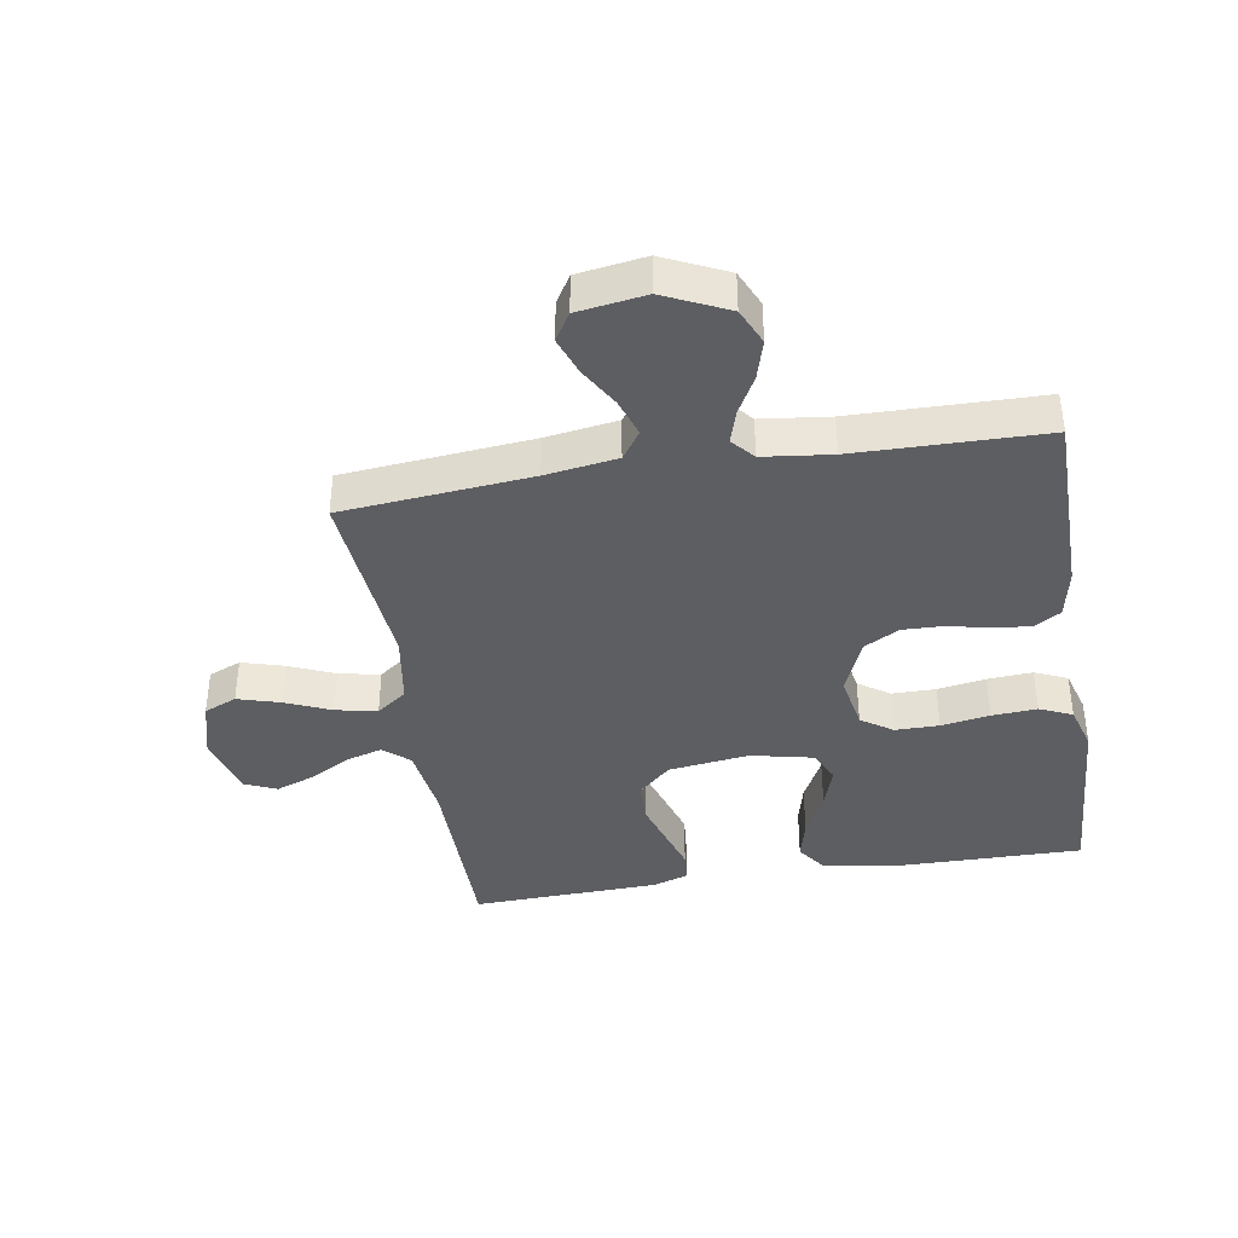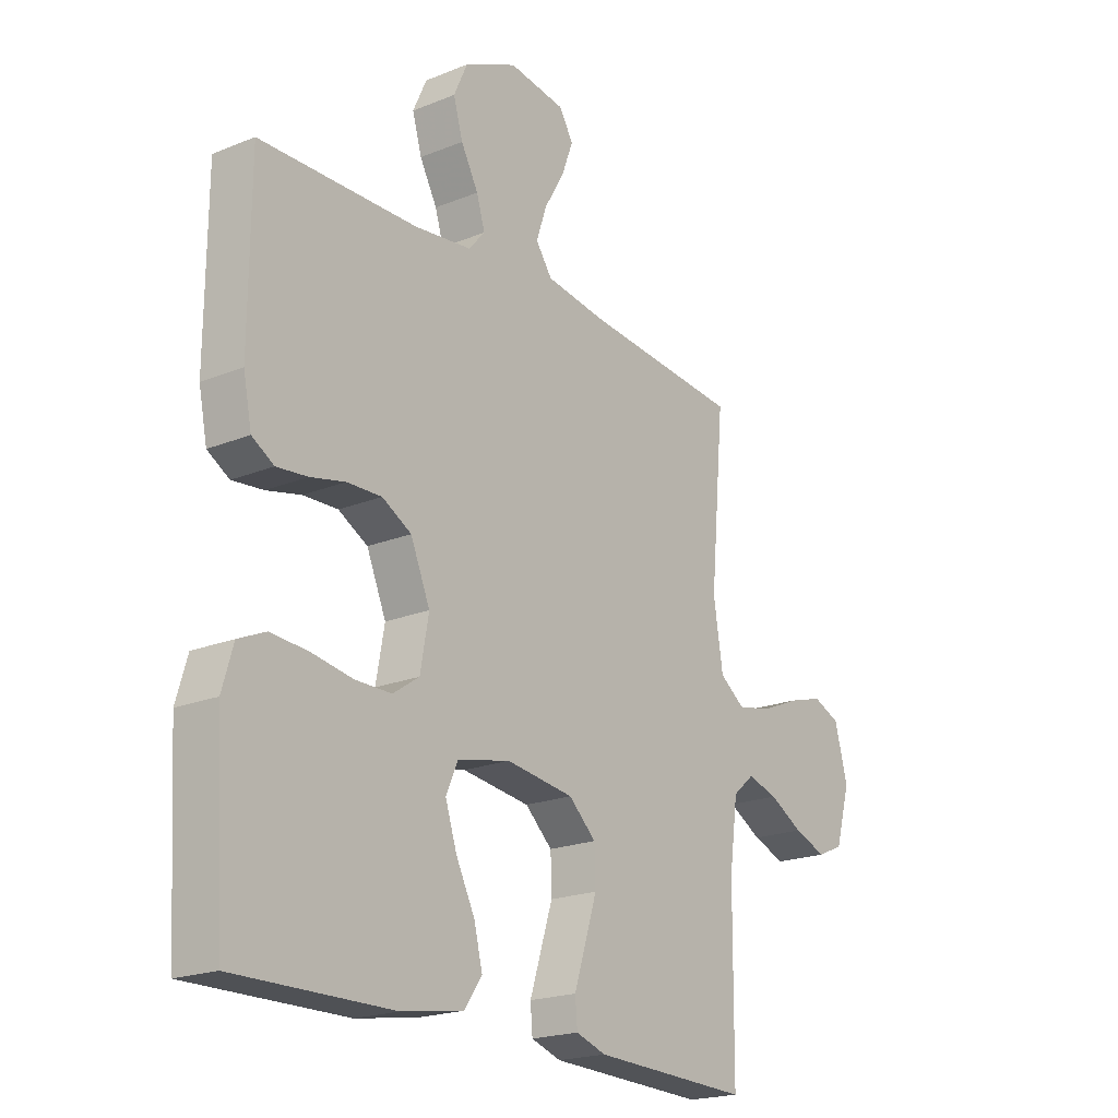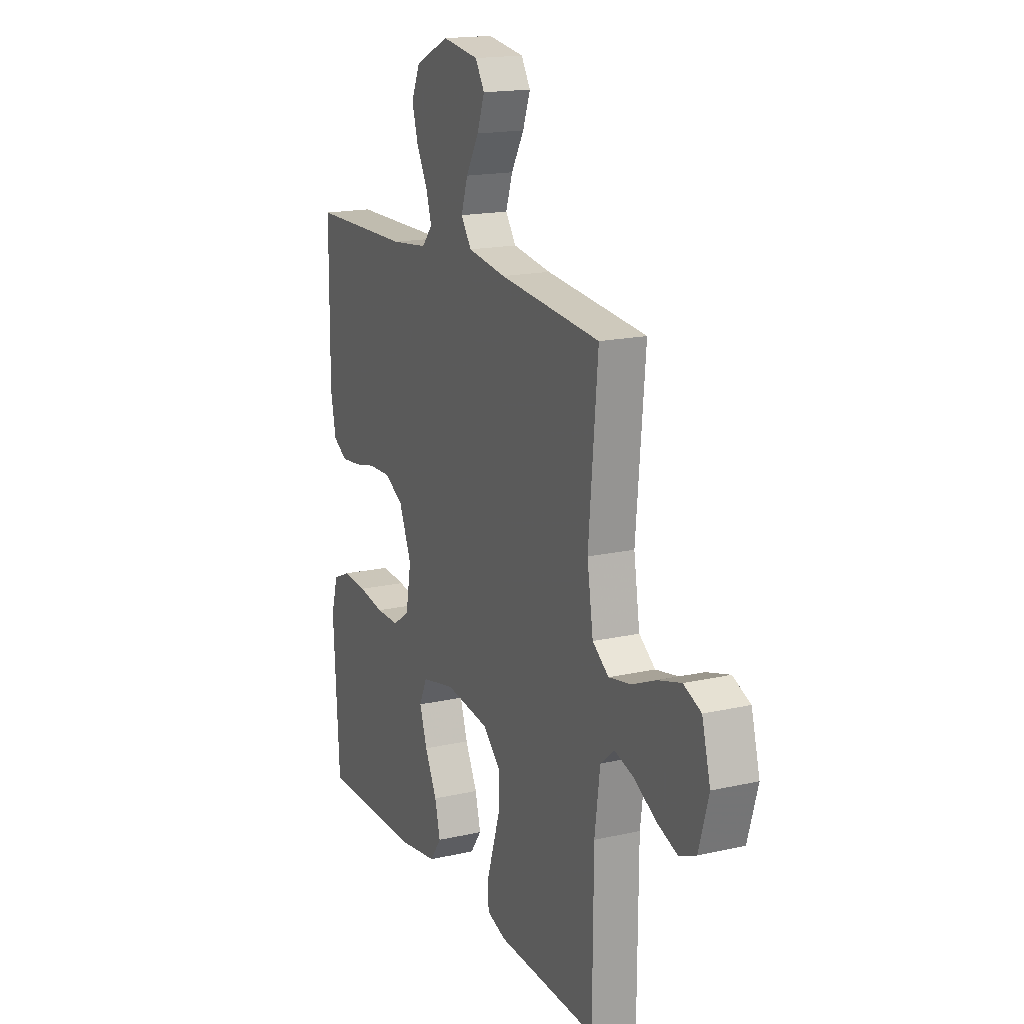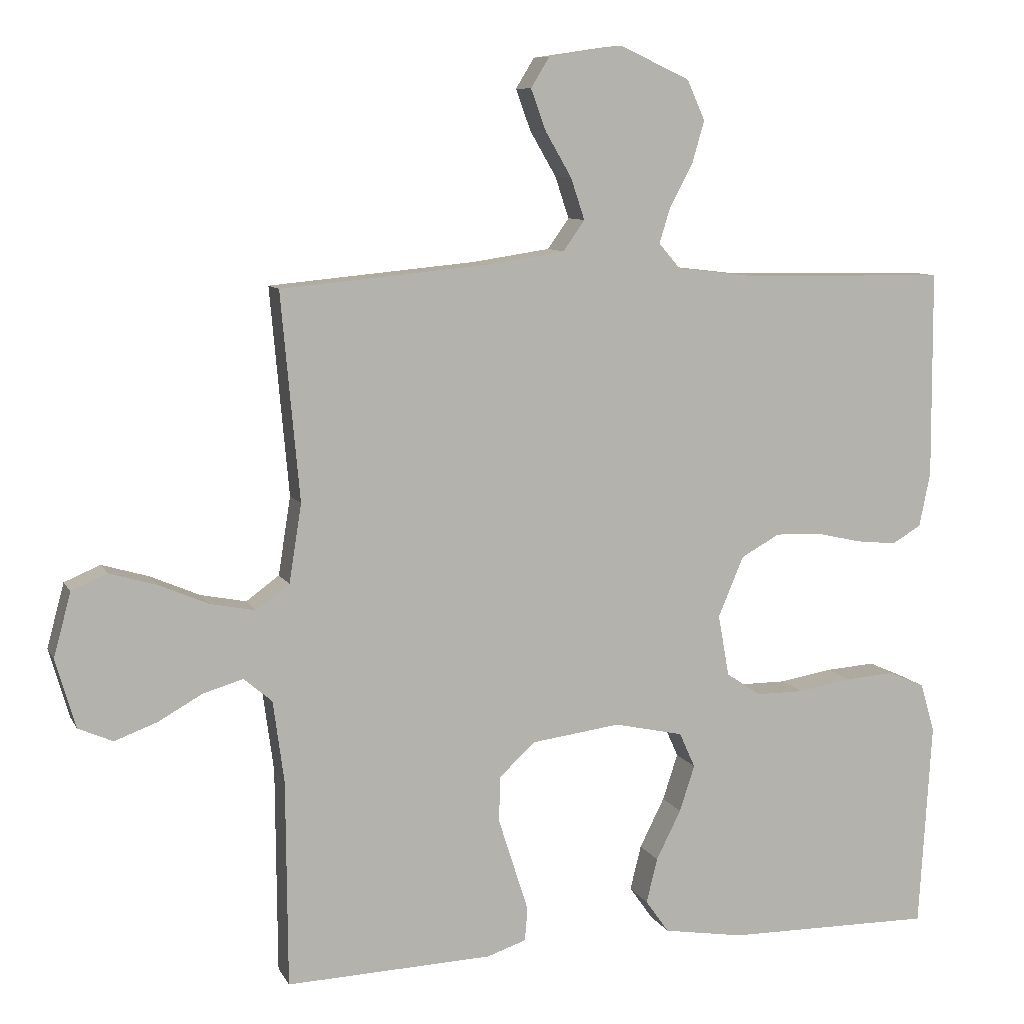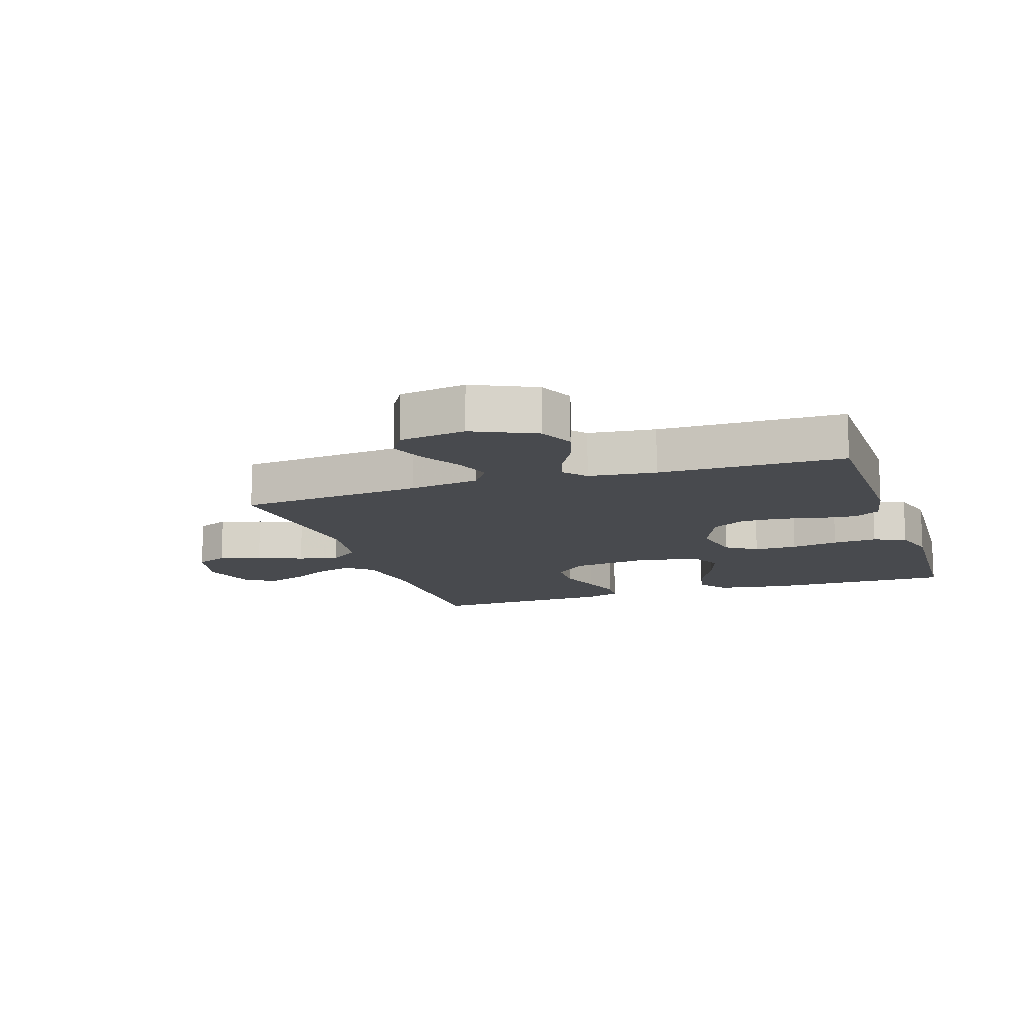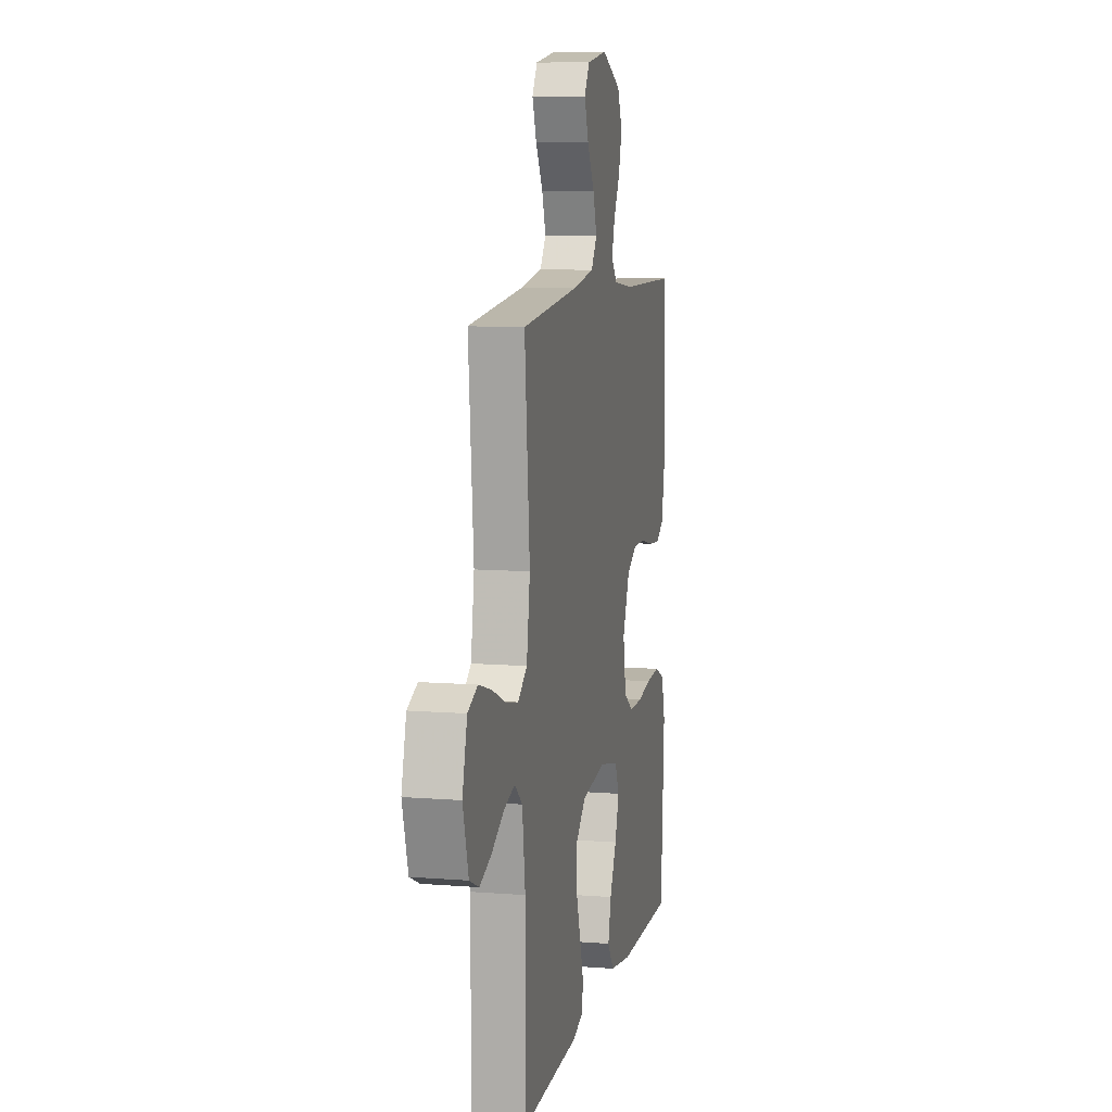
<metadata>
{"format":"obj","ext":"obj","renderer":"f3d","projection":"perspective","resolution":1024,"background":"white","views":[{"elev":-39.2,"azim":9.3,"up":"+Y"},{"elev":-20.3,"azim":126.6,"up":"+Z"},{"elev":17.2,"azim":-114.4,"up":"+Z"},{"elev":8.9,"azim":-17.6,"up":"+Z"},{"elev":-12.8,"azim":18.5,"up":"+Y"},{"elev":9.2,"azim":-78.1,"up":"+Z"}]}
</metadata>
<code>
v 0.5 0.07 -0.5
v 0.2 0.07 -0.497
v 0.083 0.07 -0.478
v 0.049 0.07 -0.43
v 0.065 0.07 -0.365
v 0.101 0.07 -0.293
v 0.123 0.07 -0.226
v 0.1 0.07 -0.175
v 0 0.07 -0.153
v -0.129 0.07 -0.17
v -0.181 0.07 -0.218
v -0.183 0.07 -0.284
v -0.16 0.07 -0.356
v -0.139 0.07 -0.422
v -0.143 0.07 -0.47
v -0.2 0.07 -0.489
v -0.5 0.07 -0.5
v -0.502 0.07 -0.2
v -0.518 0.07 -0.081
v -0.559 0.07 -0.046
v -0.617 0.07 -0.063
v -0.681 0.07 -0.099
v -0.743 0.07 -0.122
v -0.793 0.07 -0.1
v -0.822 0.07 0
v -0.797 0.07 0.093
v -0.745 0.07 0.115
v -0.677 0.07 0.095
v -0.605 0.07 0.064
v -0.539 0.07 0.051
v -0.491 0.07 0.086
v -0.473 0.07 0.2
v -0.5 0.07 0.5
v -0.2 0.07 0.528
v -0.086 0.07 0.545
v -0.055 0.07 0.589
v -0.075 0.07 0.649
v -0.113 0.07 0.714
v -0.135 0.07 0.774
v -0.108 0.07 0.818
v 0 0.07 0.834
v 0.101 0.07 0.787
v 0.127 0.07 0.729
v 0.109 0.07 0.667
v 0.076 0.07 0.606
v 0.06 0.07 0.554
v 0.091 0.07 0.518
v 0.2 0.07 0.505
v 0.5 0.07 0.5
v 0.502 0.07 0.2
v 0.486 0.07 0.121
v 0.444 0.07 0.096
v 0.385 0.07 0.102
v 0.319 0.07 0.117
v 0.253 0.07 0.119
v 0.197 0.07 0.088
v 0.16 0.07 0
v 0.176 0.07 -0.089
v 0.226 0.07 -0.123
v 0.296 0.07 -0.123
v 0.373 0.07 -0.11
v 0.445 0.07 -0.105
v 0.497 0.07 -0.128
v 0.518 0.07 -0.2
v 0.5 0 -0.5
v 0.2 0 -0.497
v 0.083 0 -0.478
v 0.049 0 -0.43
v 0.065 0 -0.365
v 0.101 0 -0.293
v 0.123 0 -0.226
v 0.1 0 -0.175
v 0 0 -0.153
v -0.129 0 -0.17
v -0.181 0 -0.218
v -0.183 0 -0.284
v -0.16 0 -0.356
v -0.139 0 -0.422
v -0.143 0 -0.47
v -0.2 0 -0.489
v -0.5 0 -0.5
v -0.502 0 -0.2
v -0.518 0 -0.081
v -0.559 0 -0.046
v -0.617 0 -0.063
v -0.681 0 -0.099
v -0.743 0 -0.122
v -0.793 0 -0.1
v -0.822 0 0
v -0.797 0 0.093
v -0.745 0 0.115
v -0.677 0 0.095
v -0.605 0 0.064
v -0.539 0 0.051
v -0.491 0 0.086
v -0.473 0 0.2
v -0.5 0 0.5
v -0.2 0 0.528
v -0.086 0 0.545
v -0.055 0 0.589
v -0.075 0 0.649
v -0.113 0 0.714
v -0.135 0 0.774
v -0.108 0 0.818
v 0 0 0.834
v 0.101 0 0.787
v 0.127 0 0.729
v 0.109 0 0.667
v 0.076 0 0.606
v 0.06 0 0.554
v 0.091 0 0.518
v 0.2 0 0.505
v 0.5 0 0.5
v 0.502 0 0.2
v 0.486 0 0.121
v 0.444 0 0.096
v 0.385 0 0.102
v 0.319 0 0.117
v 0.253 0 0.119
v 0.197 0 0.088
v 0.16 0 0
v 0.176 0 -0.089
v 0.226 0 -0.123
v 0.296 0 -0.123
v 0.373 0 -0.11
v 0.445 0 -0.105
v 0.497 0 -0.128
v 0.518 0 -0.2
f 4 5 6
f 3 4 6
f 2 3 6
f 1 2 6
f 64 1 6
f 63 64 6
f 62 63 6
f 61 62 6
f 60 61 6
f 59 60 6 7
f 58 59 7 8
f 57 58 8 9
f 56 57 9 10
f 52 53 54
f 51 52 54
f 50 51 54
f 49 50 54
f 48 49 54
f 47 48 54 55
f 46 47 55 56
f 43 44 45
f 42 43 45
f 41 42 45
f 40 41 45
f 39 40 45
f 38 39 45
f 37 38 45
f 36 37 45 46
f 46 56 10
f 36 46 10
f 35 36 10
f 32 33 34
f 35 10 11
f 34 35 11
f 32 34 11
f 31 32 11
f 27 28 29
f 26 27 29
f 25 26 29
f 24 25 29
f 23 24 29
f 22 23 29
f 21 22 29
f 20 21 29 30
f 31 11 12
f 30 31 12
f 20 30 12
f 19 20 12
f 16 17 18
f 16 18 19
f 15 16 19
f 14 15 19
f 13 14 19
f 12 13 19
f 70 69 68
f 70 68 67
f 70 67 66
f 70 66 65
f 70 65 128
f 70 128 127
f 70 127 126
f 70 126 125
f 70 125 124
f 71 70 124 123
f 72 71 123 122
f 73 72 122 121
f 74 73 121 120
f 118 117 116
f 118 116 115
f 118 115 114
f 118 114 113
f 118 113 112
f 119 118 112 111
f 120 119 111 110
f 109 108 107
f 109 107 106
f 109 106 105
f 109 105 104
f 109 104 103
f 109 103 102
f 109 102 101
f 110 109 101 100
f 74 120 110
f 74 110 100
f 74 100 99
f 98 97 96
f 75 74 99
f 75 99 98
f 75 98 96
f 75 96 95
f 93 92 91
f 93 91 90
f 93 90 89
f 93 89 88
f 93 88 87
f 93 87 86
f 93 86 85
f 94 93 85 84
f 76 75 95
f 76 95 94
f 76 94 84
f 76 84 83
f 82 81 80
f 83 82 80
f 83 80 79
f 83 79 78
f 83 78 77
f 83 77 76
f 1 65 66 2
f 2 66 67 3
f 3 67 68 4
f 4 68 69 5
f 5 69 70 6
f 6 70 71 7
f 7 71 72 8
f 8 72 73 9
f 9 73 74 10
f 10 74 75 11
f 11 75 76 12
f 12 76 77 13
f 13 77 78 14
f 14 78 79 15
f 15 79 80 16
f 16 80 81 17
f 17 81 82 18
f 18 82 83 19
f 19 83 84 20
f 20 84 85 21
f 21 85 86 22
f 22 86 87 23
f 23 87 88 24
f 24 88 89 25
f 25 89 90 26
f 26 90 91 27
f 27 91 92 28
f 28 92 93 29
f 29 93 94 30
f 30 94 95 31
f 31 95 96 32
f 32 96 97 33
f 33 97 98 34
f 34 98 99 35
f 35 99 100 36
f 36 100 101 37
f 37 101 102 38
f 38 102 103 39
f 39 103 104 40
f 40 104 105 41
f 41 105 106 42
f 42 106 107 43
f 43 107 108 44
f 44 108 109 45
f 45 109 110 46
f 46 110 111 47
f 47 111 112 48
f 48 112 113 49
f 49 113 114 50
f 50 114 115 51
f 51 115 116 52
f 52 116 117 53
f 53 117 118 54
f 54 118 119 55
f 55 119 120 56
f 56 120 121 57
f 57 121 122 58
f 58 122 123 59
f 59 123 124 60
f 60 124 125 61
f 61 125 126 62
f 62 126 127 63
f 63 127 128 64
f 64 128 65 1

</code>
